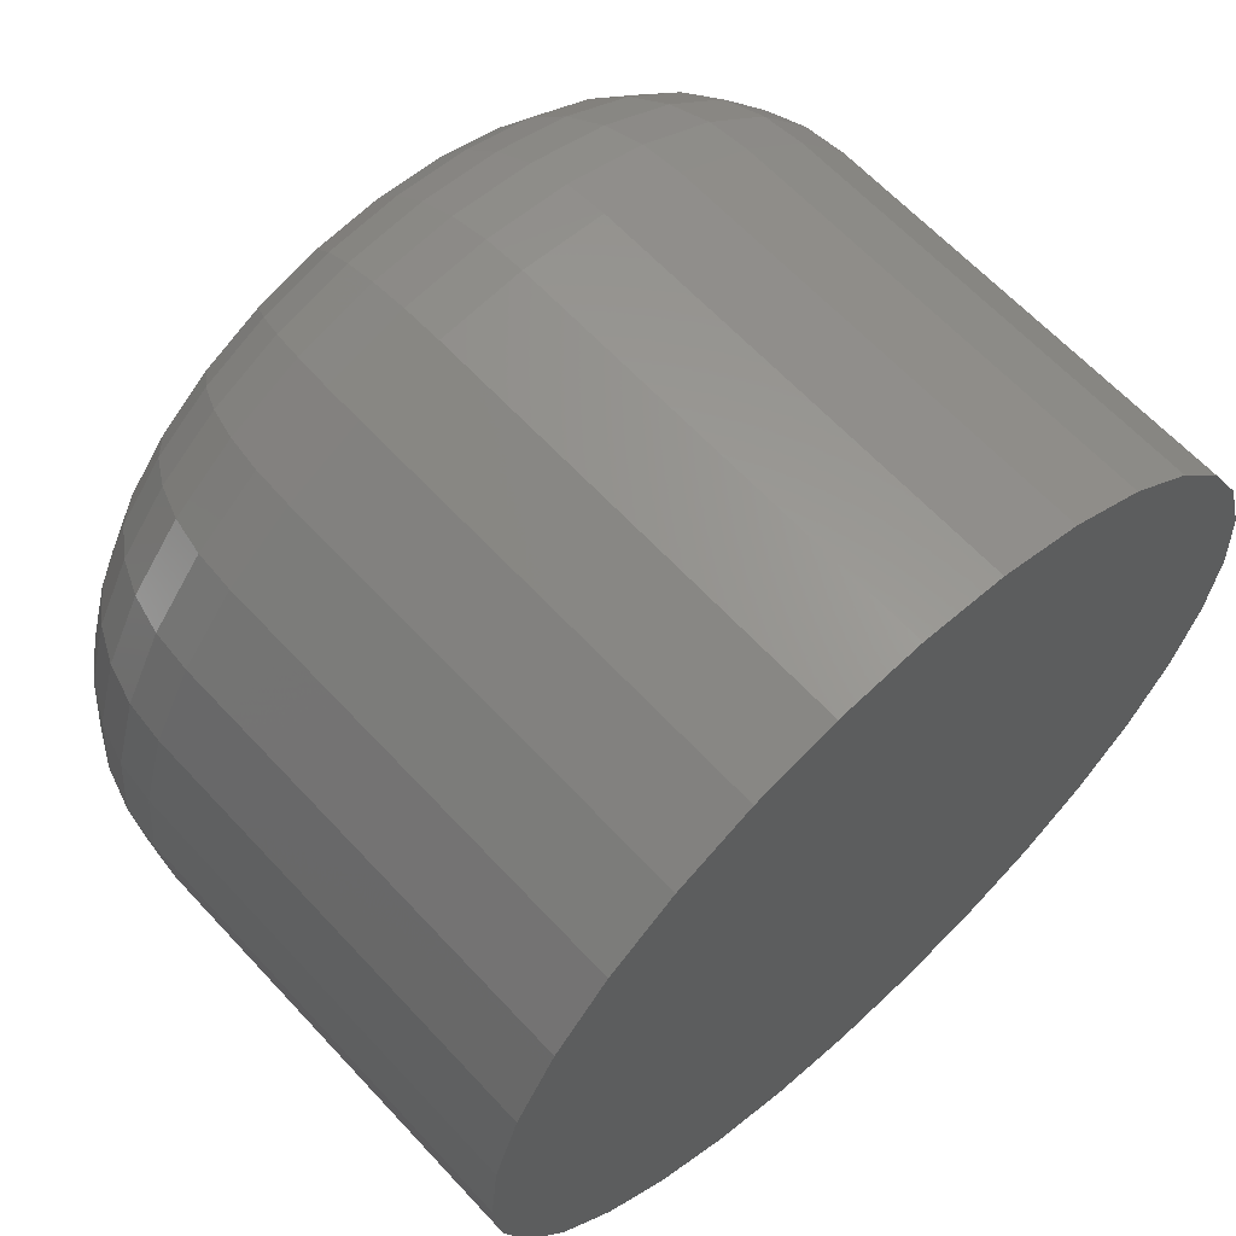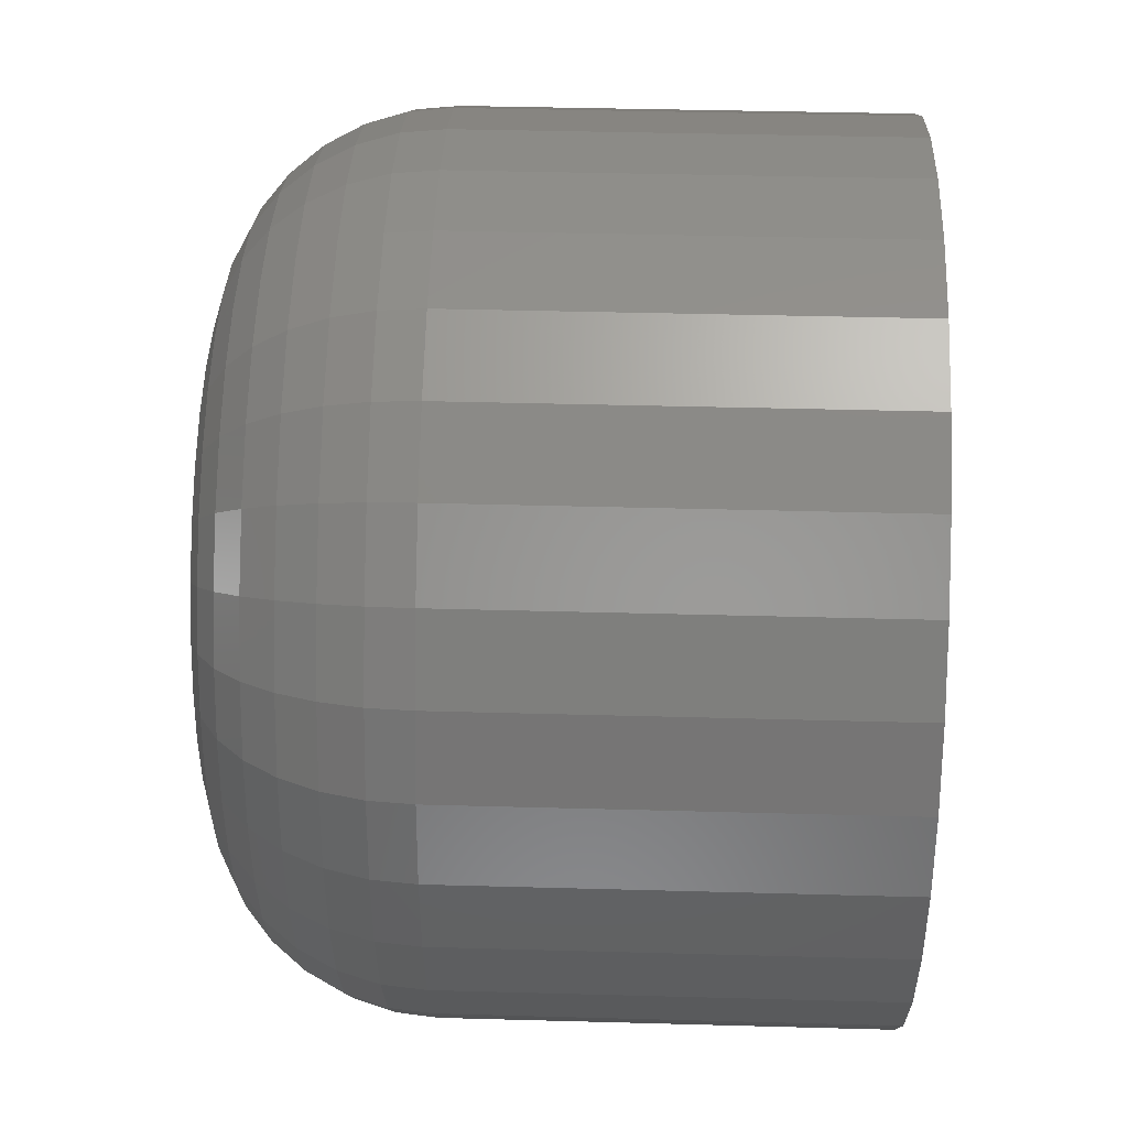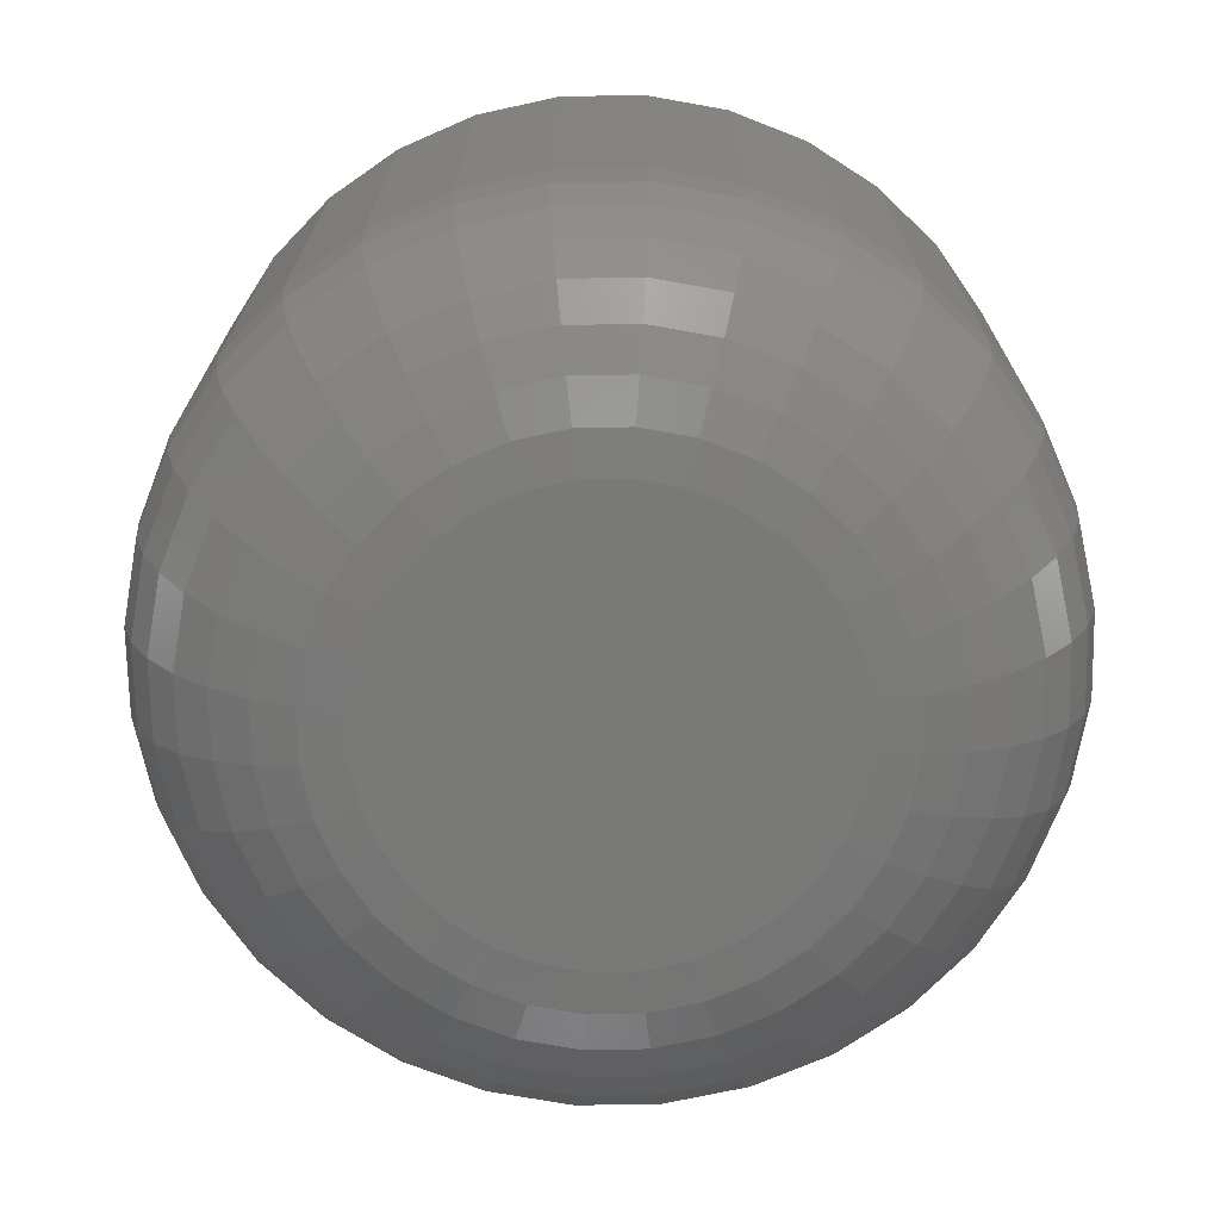
<metadata>
{"format":"stl","ext":"stl","renderer":"f3d","projection":"perspective","resolution":1024,"background":"white","views":[{"elev":63.4,"azim":-42.7,"up":"+Y"},{"elev":38.8,"azim":-88.0,"up":"+Y"},{"elev":-71.6,"azim":-150.8,"up":"+Z"}]}
</metadata>
<code>
# stl→obj: 320 verts, 636 faces
v 0.6626 -0.004595 0
v 0.6474 -0.006092 0
v 0.6479 -0.004595 0
v 0.6631 -0.006092 0
v 0.6473 -0.007648 0
v 0.6631 -0.009204 0
v 0.6479 -0.0107 0
v 0.6474 -0.009204 0
v 0.6626 -0.0107 0
v 0.6486 -0.01208 0
v 0.6619 -0.01208 0
v 0.6496 -0.01329 0
v 0.6508 -0.01428 0
v 0.6609 -0.01329 0
v 0.6522 -0.01502 0
v 0.6537 -0.01547 0
v 0.6553 -0.01562 0
v 0.6597 -0.01428 0
v 0.6568 -0.01547 0
v 0.6583 -0.01502 0
v 0.6632 -0.007648 0
v 0.6619 -0.003216 0
v 0.6486 -0.003216 0
v 0.6496 -0.002007 0
v 0.6508 -0.001015 0
v 0.6522 -0.0002783 0
v 0.6537 0.0001757 0
v 0.6553 0.0003289 0
v 0.6568 0.0001757 0
v 0.6583 -0.0002783 0
v 0.6597 -0.001015 0
v 0.6609 -0.002007 0
v 0.6711 -0.007648 0.007812
v 0.6711 -0.007648 0.02344
v 0.6707 -0.01073 0.007812
v 0.6707 -0.01073 0.02344
v 0.6699 -0.01369 0.007812
v 0.6699 -0.01369 0.02344
v 0.6684 -0.01642 0.007812
v 0.6684 -0.01642 0.02344
v 0.6664 -0.01881 0.007812
v 0.6664 -0.01881 0.02344
v 0.664 -0.02078 0.007812
v 0.664 -0.02078 0.02344
v 0.6613 -0.02224 0.007812
v 0.6613 -0.02224 0.02344
v 0.6583 -0.02313 0.007812
v 0.6583 -0.02313 0.02344
v 0.6553 -0.02344 0.007812
v 0.6553 -0.02344 0.02344
v 0.6522 -0.02313 0.007812
v 0.6522 -0.02313 0.02344
v 0.6492 -0.02224 0.007812
v 0.6492 -0.02224 0.02344
v 0.6465 -0.02078 0.007812
v 0.6465 -0.02078 0.02344
v 0.6441 -0.01881 0.007812
v 0.6441 -0.01881 0.02344
v 0.6421 -0.01642 0.007812
v 0.6421 -0.01642 0.02344
v 0.6407 -0.01369 0.007812
v 0.6407 -0.01369 0.02344
v 0.6398 -0.01073 0.007812
v 0.6398 -0.01073 0.02344
v 0.6395 -0.007648 0.007812
v 0.6395 -0.007648 0.02344
v 0.6398 -0.004568 0.007812
v 0.6398 -0.004568 0.02344
v 0.6407 -0.001606 0.007812
v 0.6407 -0.001606 0.02344
v 0.6421 0.001124 0.007812
v 0.6421 0.001124 0.02344
v 0.6441 0.003517 0.007812
v 0.6441 0.003517 0.02344
v 0.6465 0.00548 0.007812
v 0.6465 0.00548 0.02344
v 0.6492 0.00694 0.007812
v 0.6492 0.00694 0.02344
v 0.6522 0.007838 0.007812
v 0.6522 0.007838 0.02344
v 0.6553 0.008141 0.007812
v 0.6553 0.008141 0.02344
v 0.6583 0.007838 0.007812
v 0.6583 0.007838 0.02344
v 0.6613 0.00694 0.007812
v 0.6613 0.00694 0.02344
v 0.664 0.00548 0.007812
v 0.664 0.00548 0.02344
v 0.6664 0.003517 0.007812
v 0.6664 0.003517 0.02344
v 0.6684 0.001124 0.007812
v 0.6684 0.001124 0.02344
v 0.6699 -0.001606 0.007812
v 0.6699 -0.001606 0.02344
v 0.6707 -0.004568 0.007812
v 0.6707 -0.004568 0.02344
v 0.6396 -0.007648 0.006288
v 0.6399 -0.004597 0.006288
v 0.6401 -0.007648 0.004823
v 0.6404 -0.004684 0.004823
v 0.6408 -0.007648 0.003472
v 0.6411 -0.004825 0.003472
v 0.6418 -0.007648 0.002288
v 0.642 -0.005014 0.002288
v 0.6429 -0.007648 0.001317
v 0.6432 -0.005245 0.001317
v 0.6443 -0.007648 0.0005947
v 0.6445 -0.005509 0.0005947
v 0.6458 -0.007648 0.0001501
v 0.6459 -0.005794 0.0001501
v 0.6706 -0.004597 0.006288
v 0.6709 -0.007648 0.006288
v 0.6702 -0.004684 0.004823
v 0.6705 -0.007648 0.004823
v 0.6695 -0.004825 0.003472
v 0.6697 -0.007648 0.003472
v 0.6685 -0.005014 0.002288
v 0.6688 -0.007648 0.002288
v 0.6673 -0.005245 0.001317
v 0.6676 -0.007648 0.001317
v 0.666 -0.005509 0.0005947
v 0.6662 -0.007648 0.0005947
v 0.6646 -0.005794 0.0001501
v 0.6648 -0.007648 0.0001501
v 0.6697 -0.001663 0.006288
v 0.6693 -0.001833 0.004823
v 0.6686 -0.00211 0.003472
v 0.6677 -0.002481 0.002288
v 0.6666 -0.002934 0.001317
v 0.6654 -0.003451 0.0005947
v 0.664 -0.004012 0.0001501
v 0.6683 0.001041 0.006288
v 0.6679 0.0007937 0.004823
v 0.6673 0.0003926 0.003472
v 0.6665 -0.0001471 0.002288
v 0.6655 -0.0008049 0.001317
v 0.6644 -0.001555 0.0005947
v 0.6632 -0.002369 0.0001501
v 0.6663 0.003411 0.006288
v 0.666 0.003096 0.004823
v 0.6655 0.002586 0.003472
v 0.6648 0.001899 0.002288
v 0.664 0.001062 0.001317
v 0.663 0.0001066 0.0005947
v 0.662 -0.0009297 0.0001501
v 0.664 0.005356 0.006288
v 0.6637 0.004986 0.004823
v 0.6633 0.004386 0.003472
v 0.6628 0.003578 0.002288
v 0.6621 0.002593 0.001317
v 0.6614 0.00147 0.0005947
v 0.6605 0.0002519 0.0001501
v 0.6612 0.006801 0.006288
v 0.6611 0.00639 0.004823
v 0.6608 0.005723 0.003472
v 0.6604 0.004825 0.002288
v 0.66 0.003732 0.001317
v 0.6595 0.002484 0.0005947
v 0.6589 0.00113 0.0001501
v 0.6583 0.007691 0.006288
v 0.6582 0.007255 0.004823
v 0.6581 0.006547 0.003472
v 0.6579 0.005594 0.002288
v 0.6577 0.004433 0.001317
v 0.6574 0.003108 0.0005947
v 0.6571 0.001671 0.0001501
v 0.6553 0.007991 0.006288
v 0.6553 0.007547 0.004823
v 0.6553 0.006825 0.003472
v 0.6553 0.005853 0.002288
v 0.6553 0.004669 0.001317
v 0.6553 0.003319 0.0005947
v 0.6553 0.001853 0.0001501
v 0.6522 0.007691 0.006288
v 0.6523 0.007255 0.004823
v 0.6524 0.006547 0.003472
v 0.6526 0.005594 0.002288
v 0.6529 0.004433 0.001317
v 0.6531 0.003108 0.0005947
v 0.6534 0.001671 0.0001501
v 0.6493 0.006801 0.006288
v 0.6494 0.00639 0.004823
v 0.6497 0.005723 0.003472
v 0.6501 0.004825 0.002288
v 0.6505 0.003732 0.001317
v 0.6511 0.002484 0.0005947
v 0.6516 0.00113 0.0001501
v 0.6466 0.005356 0.006288
v 0.6468 0.004986 0.004823
v 0.6472 0.004386 0.003472
v 0.6478 0.003578 0.002288
v 0.6484 0.002593 0.001317
v 0.6492 0.00147 0.0005947
v 0.65 0.0002519 0.0001501
v 0.6442 0.003411 0.006288
v 0.6445 0.003096 0.004823
v 0.645 0.002586 0.003472
v 0.6457 0.001899 0.002288
v 0.6466 0.001062 0.001317
v 0.6475 0.0001066 0.0005947
v 0.6485 -0.0009297 0.0001501
v 0.6423 0.001041 0.006288
v 0.6426 0.0007937 0.004823
v 0.6432 0.0003926 0.003472
v 0.644 -0.0001471 0.002288
v 0.645 -0.0008049 0.001317
v 0.6461 -0.001555 0.0005947
v 0.6474 -0.002369 0.0001501
v 0.6408 -0.001663 0.006288
v 0.6412 -0.001833 0.004823
v 0.6419 -0.00211 0.003472
v 0.6428 -0.002481 0.002288
v 0.6439 -0.002934 0.001317
v 0.6451 -0.003451 0.0005947
v 0.6465 -0.004012 0.0001501
v 0.6706 -0.0107 0.006288
v 0.6702 -0.01061 0.004823
v 0.6695 -0.01047 0.003472
v 0.6685 -0.01028 0.002288
v 0.6673 -0.01005 0.001317
v 0.666 -0.009788 0.0005947
v 0.6646 -0.009502 0.0001501
v 0.6399 -0.0107 0.006288
v 0.6404 -0.01061 0.004823
v 0.6411 -0.01047 0.003472
v 0.642 -0.01028 0.002288
v 0.6432 -0.01005 0.001317
v 0.6445 -0.009788 0.0005947
v 0.6459 -0.009502 0.0001501
v 0.6408 -0.01363 0.006288
v 0.6412 -0.01346 0.004823
v 0.6419 -0.01319 0.003472
v 0.6428 -0.01281 0.002288
v 0.6439 -0.01236 0.001317
v 0.6451 -0.01184 0.0005947
v 0.6465 -0.01128 0.0001501
v 0.6423 -0.01634 0.006288
v 0.6426 -0.01609 0.004823
v 0.6432 -0.01569 0.003472
v 0.644 -0.01515 0.002288
v 0.645 -0.01449 0.001317
v 0.6461 -0.01374 0.0005947
v 0.6474 -0.01293 0.0001501
v 0.6442 -0.01871 0.006288
v 0.6445 -0.01839 0.004823
v 0.645 -0.01788 0.003472
v 0.6457 -0.01719 0.002288
v 0.6466 -0.01636 0.001317
v 0.6475 -0.0154 0.0005947
v 0.6485 -0.01437 0.0001501
v 0.6466 -0.02065 0.006288
v 0.6468 -0.02028 0.004823
v 0.6472 -0.01968 0.003472
v 0.6478 -0.01887 0.002288
v 0.6484 -0.01789 0.001317
v 0.6492 -0.01677 0.0005947
v 0.65 -0.01555 0.0001501
v 0.6493 -0.0221 0.006288
v 0.6494 -0.02169 0.004823
v 0.6497 -0.02102 0.003472
v 0.6501 -0.02012 0.002288
v 0.6505 -0.01903 0.001317
v 0.6511 -0.01778 0.0005947
v 0.6516 -0.01643 0.0001501
v 0.6522 -0.02299 0.006288
v 0.6523 -0.02255 0.004823
v 0.6524 -0.02184 0.003472
v 0.6526 -0.02089 0.002288
v 0.6529 -0.01973 0.001317
v 0.6531 -0.0184 0.0005947
v 0.6534 -0.01697 0.0001501
v 0.6553 -0.02329 0.006288
v 0.6553 -0.02284 0.004823
v 0.6553 -0.02212 0.003472
v 0.6553 -0.02115 0.002288
v 0.6553 -0.01997 0.001317
v 0.6553 -0.01861 0.0005947
v 0.6553 -0.01715 0.0001501
v 0.6583 -0.02299 0.006288
v 0.6582 -0.02255 0.004823
v 0.6581 -0.02184 0.003472
v 0.6579 -0.02089 0.002288
v 0.6577 -0.01973 0.001317
v 0.6574 -0.0184 0.0005947
v 0.6571 -0.01697 0.0001501
v 0.6612 -0.0221 0.006288
v 0.6611 -0.02169 0.004823
v 0.6608 -0.02102 0.003472
v 0.6604 -0.02012 0.002288
v 0.66 -0.01903 0.001317
v 0.6595 -0.01778 0.0005947
v 0.6589 -0.01643 0.0001501
v 0.664 -0.02065 0.006288
v 0.6637 -0.02028 0.004823
v 0.6633 -0.01968 0.003472
v 0.6628 -0.01887 0.002288
v 0.6621 -0.01789 0.001317
v 0.6614 -0.01677 0.0005947
v 0.6605 -0.01555 0.0001501
v 0.6663 -0.01871 0.006288
v 0.666 -0.01839 0.004823
v 0.6655 -0.01788 0.003472
v 0.6648 -0.01719 0.002288
v 0.664 -0.01636 0.001317
v 0.663 -0.0154 0.0005947
v 0.662 -0.01437 0.0001501
v 0.6683 -0.01634 0.006288
v 0.6679 -0.01609 0.004823
v 0.6673 -0.01569 0.003472
v 0.6665 -0.01515 0.002288
v 0.6655 -0.01449 0.001317
v 0.6644 -0.01374 0.0005947
v 0.6632 -0.01293 0.0001501
v 0.6697 -0.01363 0.006288
v 0.6693 -0.01346 0.004823
v 0.6686 -0.01319 0.003472
v 0.6677 -0.01281 0.002288
v 0.6666 -0.01236 0.001317
v 0.6654 -0.01184 0.0005947
v 0.664 -0.01128 0.0001501
f 1 2 3
f 4 2 1
f 2 4 5
f 6 7 8
f 9 7 6
f 9 10 7
f 11 10 9
f 11 12 10
f 13 12 11
f 14 13 11
f 15 13 14
f 16 15 14
f 14 17 16
f 17 14 18
f 19 17 18
f 20 19 18
f 21 6 8
f 21 8 5
f 21 5 4
f 22 1 3
f 22 3 23
f 22 23 24
f 22 24 25
f 22 25 26
f 22 26 27
f 22 27 28
f 22 28 29
f 22 29 30
f 22 30 31
f 22 31 32
f 33 34 35
f 35 34 36
f 35 36 37
f 37 36 38
f 37 38 39
f 39 38 40
f 39 40 41
f 41 40 42
f 41 42 43
f 43 42 44
f 43 44 45
f 45 44 46
f 45 46 47
f 47 46 48
f 47 48 49
f 49 48 50
f 49 50 51
f 51 50 52
f 51 52 53
f 53 52 54
f 53 54 55
f 55 54 56
f 55 56 57
f 57 56 58
f 57 58 59
f 59 58 60
f 59 60 61
f 61 60 62
f 61 62 63
f 63 62 64
f 63 64 65
f 65 64 66
f 65 66 67
f 67 66 68
f 67 68 69
f 69 68 70
f 69 70 71
f 71 70 72
f 71 72 73
f 73 72 74
f 73 74 75
f 75 74 76
f 75 76 77
f 77 76 78
f 77 78 79
f 79 78 80
f 79 80 81
f 81 80 82
f 81 82 83
f 83 82 84
f 83 84 85
f 85 84 86
f 85 86 87
f 87 86 88
f 87 88 89
f 89 88 90
f 89 90 91
f 91 90 92
f 91 92 93
f 93 92 94
f 93 94 95
f 95 94 96
f 95 96 33
f 33 96 34
f 65 67 97
f 97 67 98
f 97 98 99
f 99 98 100
f 99 100 101
f 101 100 102
f 101 102 103
f 103 102 104
f 103 104 105
f 105 104 106
f 105 106 107
f 107 106 108
f 107 108 109
f 109 108 110
f 109 110 5
f 5 110 2
f 95 33 111
f 111 33 112
f 111 112 113
f 113 112 114
f 113 114 115
f 115 114 116
f 115 116 117
f 117 116 118
f 117 118 119
f 119 118 120
f 119 120 121
f 121 120 122
f 121 122 123
f 123 122 124
f 123 124 4
f 4 124 21
f 93 95 125
f 125 95 111
f 125 111 126
f 126 111 113
f 126 113 127
f 127 113 115
f 127 115 128
f 128 115 117
f 128 117 129
f 129 117 119
f 129 119 130
f 130 119 121
f 130 121 131
f 131 121 123
f 131 123 1
f 1 123 4
f 91 93 132
f 132 93 125
f 132 125 133
f 133 125 126
f 133 126 134
f 134 126 127
f 134 127 135
f 135 127 128
f 135 128 136
f 136 128 129
f 136 129 137
f 137 129 130
f 137 130 138
f 138 130 131
f 138 131 22
f 22 131 1
f 89 91 139
f 139 91 132
f 139 132 140
f 140 132 133
f 140 133 141
f 141 133 134
f 141 134 142
f 142 134 135
f 142 135 143
f 143 135 136
f 143 136 144
f 144 136 137
f 144 137 145
f 145 137 138
f 145 138 32
f 32 138 22
f 87 89 146
f 146 89 139
f 146 139 147
f 147 139 140
f 147 140 148
f 148 140 141
f 148 141 149
f 149 141 142
f 149 142 150
f 150 142 143
f 150 143 151
f 151 143 144
f 151 144 152
f 152 144 145
f 152 145 31
f 31 145 32
f 85 87 153
f 153 87 146
f 153 146 154
f 154 146 147
f 154 147 155
f 155 147 148
f 155 148 156
f 156 148 149
f 156 149 157
f 157 149 150
f 157 150 158
f 158 150 151
f 158 151 159
f 159 151 152
f 159 152 30
f 30 152 31
f 83 85 160
f 160 85 153
f 160 153 161
f 161 153 154
f 161 154 162
f 162 154 155
f 162 155 163
f 163 155 156
f 163 156 164
f 164 156 157
f 164 157 165
f 165 157 158
f 165 158 166
f 166 158 159
f 166 159 29
f 29 159 30
f 81 83 167
f 167 83 160
f 167 160 168
f 168 160 161
f 168 161 169
f 169 161 162
f 169 162 170
f 170 162 163
f 170 163 171
f 171 163 164
f 171 164 172
f 172 164 165
f 172 165 173
f 173 165 166
f 173 166 28
f 28 166 29
f 79 81 174
f 174 81 167
f 174 167 175
f 175 167 168
f 175 168 176
f 176 168 169
f 176 169 177
f 177 169 170
f 177 170 178
f 178 170 171
f 178 171 179
f 179 171 172
f 179 172 180
f 180 172 173
f 180 173 27
f 27 173 28
f 77 79 181
f 181 79 174
f 181 174 182
f 182 174 175
f 182 175 183
f 183 175 176
f 183 176 184
f 184 176 177
f 184 177 185
f 185 177 178
f 185 178 186
f 186 178 179
f 186 179 187
f 187 179 180
f 187 180 26
f 26 180 27
f 75 77 188
f 188 77 181
f 188 181 189
f 189 181 182
f 189 182 190
f 190 182 183
f 190 183 191
f 191 183 184
f 191 184 192
f 192 184 185
f 192 185 193
f 193 185 186
f 193 186 194
f 194 186 187
f 194 187 25
f 25 187 26
f 73 75 195
f 195 75 188
f 195 188 196
f 196 188 189
f 196 189 197
f 197 189 190
f 197 190 198
f 198 190 191
f 198 191 199
f 199 191 192
f 199 192 200
f 200 192 193
f 200 193 201
f 201 193 194
f 201 194 24
f 24 194 25
f 71 73 202
f 202 73 195
f 202 195 203
f 203 195 196
f 203 196 204
f 204 196 197
f 204 197 205
f 205 197 198
f 205 198 206
f 206 198 199
f 206 199 207
f 207 199 200
f 207 200 208
f 208 200 201
f 208 201 23
f 23 201 24
f 69 71 209
f 209 71 202
f 209 202 210
f 210 202 203
f 210 203 211
f 211 203 204
f 211 204 212
f 212 204 205
f 212 205 213
f 213 205 206
f 213 206 214
f 214 206 207
f 214 207 215
f 215 207 208
f 215 208 3
f 3 208 23
f 67 69 98
f 98 69 209
f 98 209 100
f 100 209 210
f 100 210 102
f 102 210 211
f 102 211 104
f 104 211 212
f 104 212 106
f 106 212 213
f 106 213 108
f 108 213 214
f 108 214 110
f 110 214 215
f 110 215 2
f 2 215 3
f 33 35 112
f 112 35 216
f 112 216 114
f 114 216 217
f 114 217 116
f 116 217 218
f 116 218 118
f 118 218 219
f 118 219 120
f 120 219 220
f 120 220 122
f 122 220 221
f 122 221 124
f 124 221 222
f 124 222 21
f 21 222 6
f 63 65 223
f 223 65 97
f 223 97 224
f 224 97 99
f 224 99 225
f 225 99 101
f 225 101 226
f 226 101 103
f 226 103 227
f 227 103 105
f 227 105 228
f 228 105 107
f 228 107 229
f 229 107 109
f 229 109 8
f 8 109 5
f 61 63 230
f 230 63 223
f 230 223 231
f 231 223 224
f 231 224 232
f 232 224 225
f 232 225 233
f 233 225 226
f 233 226 234
f 234 226 227
f 234 227 235
f 235 227 228
f 235 228 236
f 236 228 229
f 236 229 7
f 7 229 8
f 59 61 237
f 237 61 230
f 237 230 238
f 238 230 231
f 238 231 239
f 239 231 232
f 239 232 240
f 240 232 233
f 240 233 241
f 241 233 234
f 241 234 242
f 242 234 235
f 242 235 243
f 243 235 236
f 243 236 10
f 10 236 7
f 57 59 244
f 244 59 237
f 244 237 245
f 245 237 238
f 245 238 246
f 246 238 239
f 246 239 247
f 247 239 240
f 247 240 248
f 248 240 241
f 248 241 249
f 249 241 242
f 249 242 250
f 250 242 243
f 250 243 12
f 12 243 10
f 55 57 251
f 251 57 244
f 251 244 252
f 252 244 245
f 252 245 253
f 253 245 246
f 253 246 254
f 254 246 247
f 254 247 255
f 255 247 248
f 255 248 256
f 256 248 249
f 256 249 257
f 257 249 250
f 257 250 13
f 13 250 12
f 53 55 258
f 258 55 251
f 258 251 259
f 259 251 252
f 259 252 260
f 260 252 253
f 260 253 261
f 261 253 254
f 261 254 262
f 262 254 255
f 262 255 263
f 263 255 256
f 263 256 264
f 264 256 257
f 264 257 15
f 15 257 13
f 51 53 265
f 265 53 258
f 265 258 266
f 266 258 259
f 266 259 267
f 267 259 260
f 267 260 268
f 268 260 261
f 268 261 269
f 269 261 262
f 269 262 270
f 270 262 263
f 270 263 271
f 271 263 264
f 271 264 16
f 16 264 15
f 49 51 272
f 272 51 265
f 272 265 273
f 273 265 266
f 273 266 274
f 274 266 267
f 274 267 275
f 275 267 268
f 275 268 276
f 276 268 269
f 276 269 277
f 277 269 270
f 277 270 278
f 278 270 271
f 278 271 17
f 17 271 16
f 47 49 279
f 279 49 272
f 279 272 280
f 280 272 273
f 280 273 281
f 281 273 274
f 281 274 282
f 282 274 275
f 282 275 283
f 283 275 276
f 283 276 284
f 284 276 277
f 284 277 285
f 285 277 278
f 285 278 19
f 19 278 17
f 45 47 286
f 286 47 279
f 286 279 287
f 287 279 280
f 287 280 288
f 288 280 281
f 288 281 289
f 289 281 282
f 289 282 290
f 290 282 283
f 290 283 291
f 291 283 284
f 291 284 292
f 292 284 285
f 292 285 20
f 20 285 19
f 43 45 293
f 293 45 286
f 293 286 294
f 294 286 287
f 294 287 295
f 295 287 288
f 295 288 296
f 296 288 289
f 296 289 297
f 297 289 290
f 297 290 298
f 298 290 291
f 298 291 299
f 299 291 292
f 299 292 18
f 18 292 20
f 41 43 300
f 300 43 293
f 300 293 301
f 301 293 294
f 301 294 302
f 302 294 295
f 302 295 303
f 303 295 296
f 303 296 304
f 304 296 297
f 304 297 305
f 305 297 298
f 305 298 306
f 306 298 299
f 306 299 14
f 14 299 18
f 39 41 307
f 307 41 300
f 307 300 308
f 308 300 301
f 308 301 309
f 309 301 302
f 309 302 310
f 310 302 303
f 310 303 311
f 311 303 304
f 311 304 312
f 312 304 305
f 312 305 313
f 313 305 306
f 313 306 11
f 11 306 14
f 37 39 314
f 314 39 307
f 314 307 315
f 315 307 308
f 315 308 316
f 316 308 309
f 316 309 317
f 317 309 310
f 317 310 318
f 318 310 311
f 318 311 319
f 319 311 312
f 319 312 320
f 320 312 313
f 320 313 9
f 9 313 11
f 35 37 216
f 216 37 314
f 216 314 217
f 217 314 315
f 217 315 218
f 218 315 316
f 218 316 219
f 219 316 317
f 219 317 220
f 220 317 318
f 220 318 221
f 221 318 319
f 221 319 222
f 222 319 320
f 222 320 6
f 6 320 9
f 90 74 72
f 90 72 92
f 92 72 70
f 92 70 94
f 38 60 40
f 40 60 58
f 40 58 42
f 42 58 56
f 42 56 44
f 56 54 44
f 44 54 52
f 44 52 46
f 52 50 46
f 46 50 48
f 88 86 84
f 88 84 82
f 88 82 80
f 88 80 78
f 88 78 76
f 88 76 74
f 88 74 90
f 94 70 96
f 96 70 68
f 96 68 34
f 34 68 66
f 34 66 36
f 36 66 64
f 36 64 38
f 38 64 62
f 38 62 60

</code>
